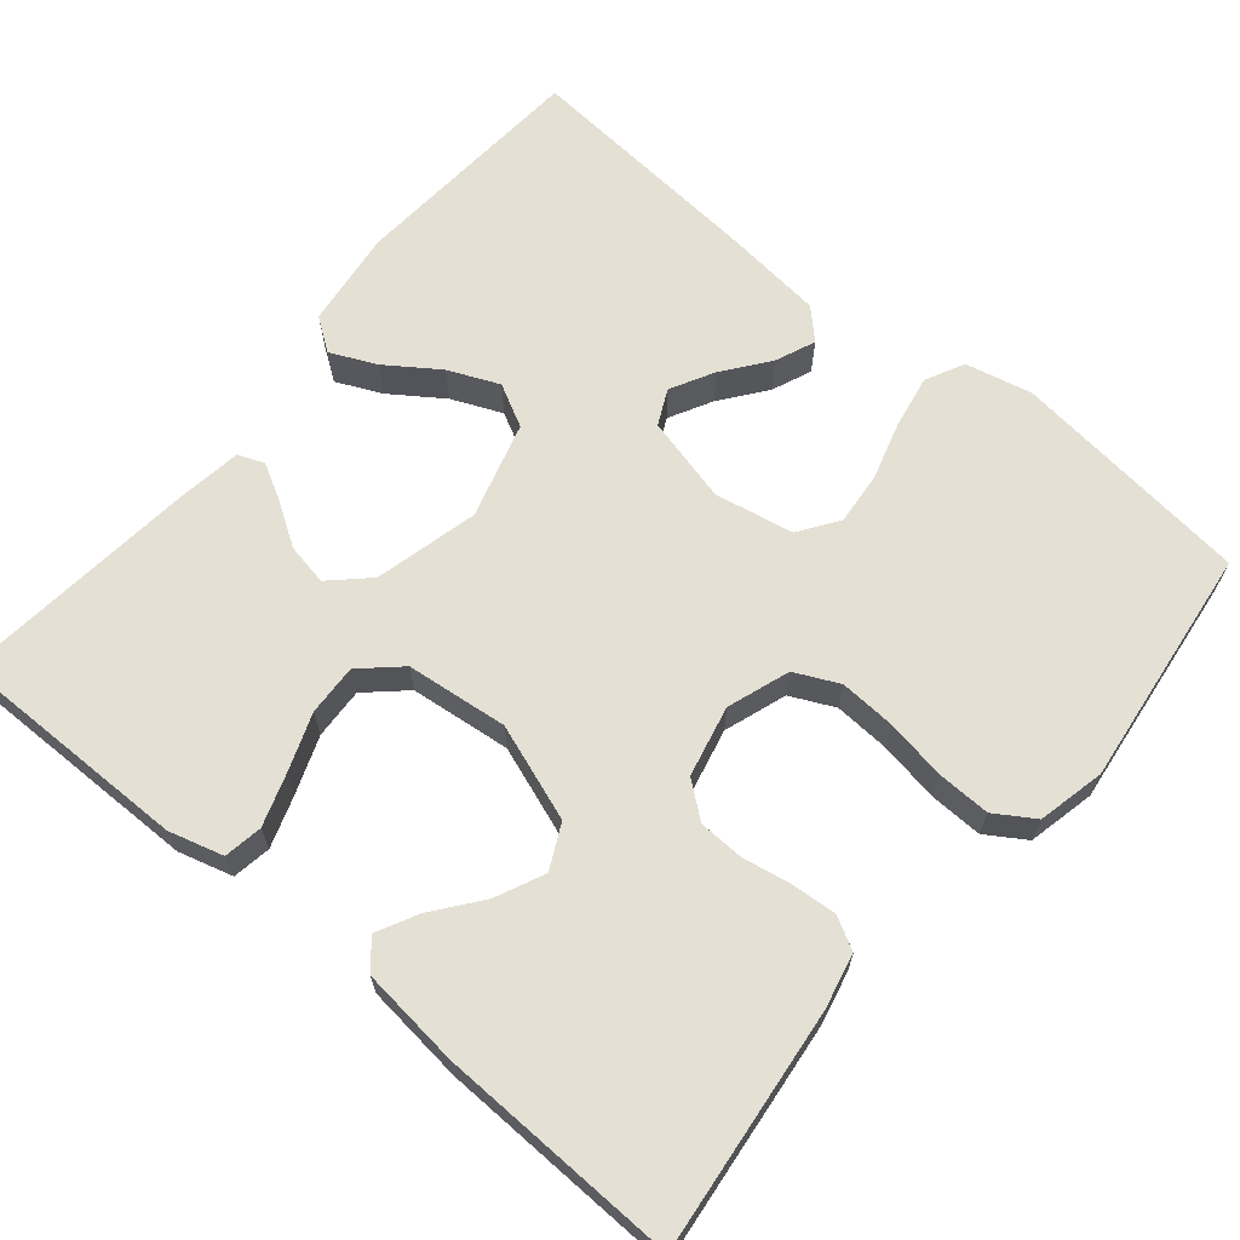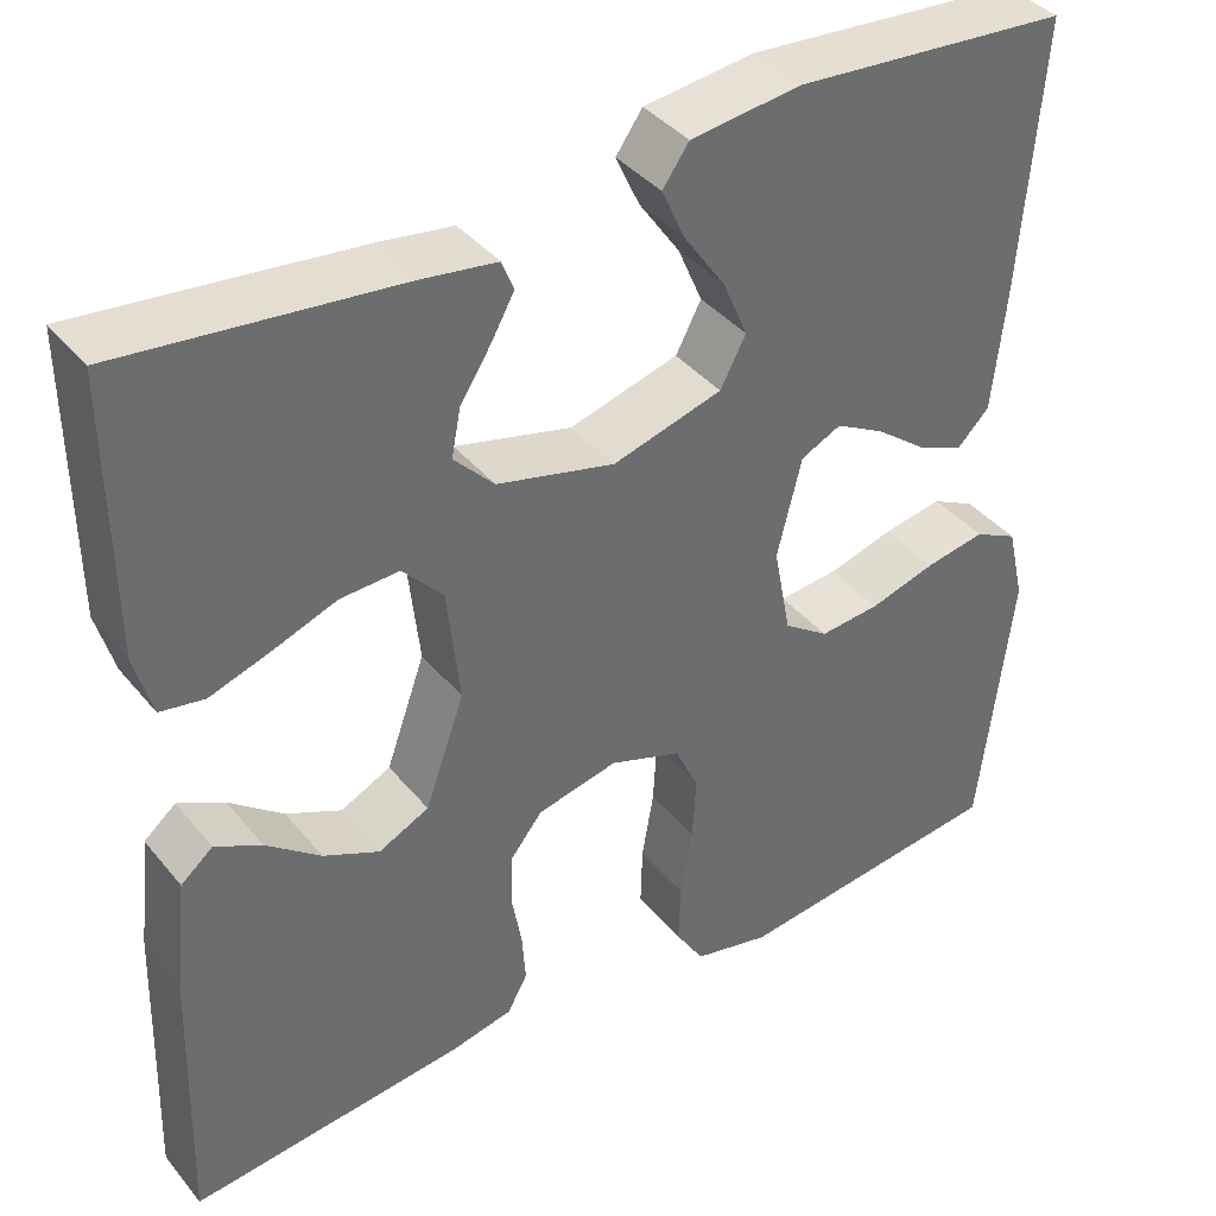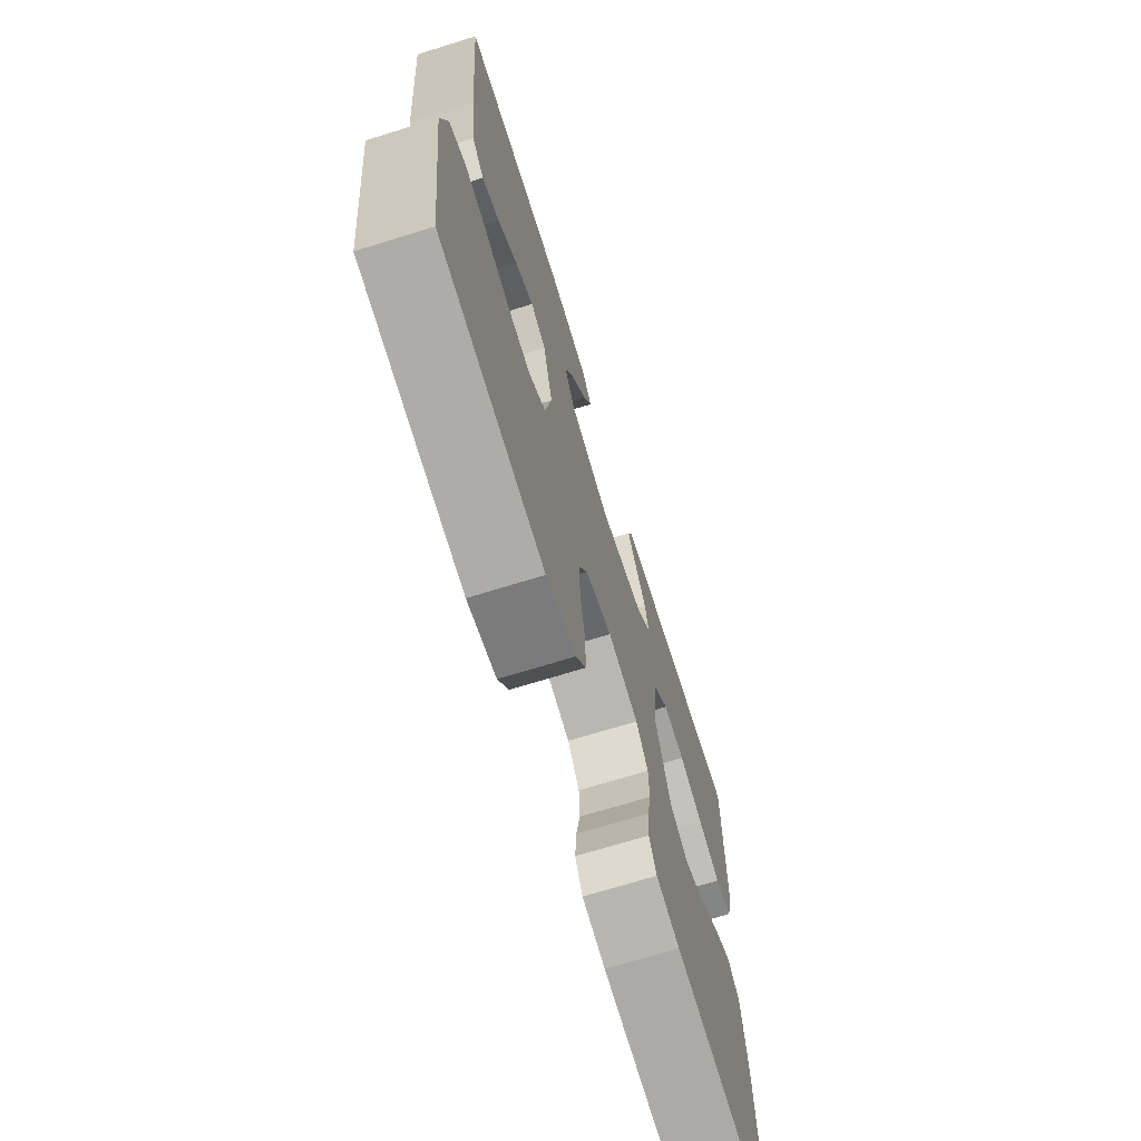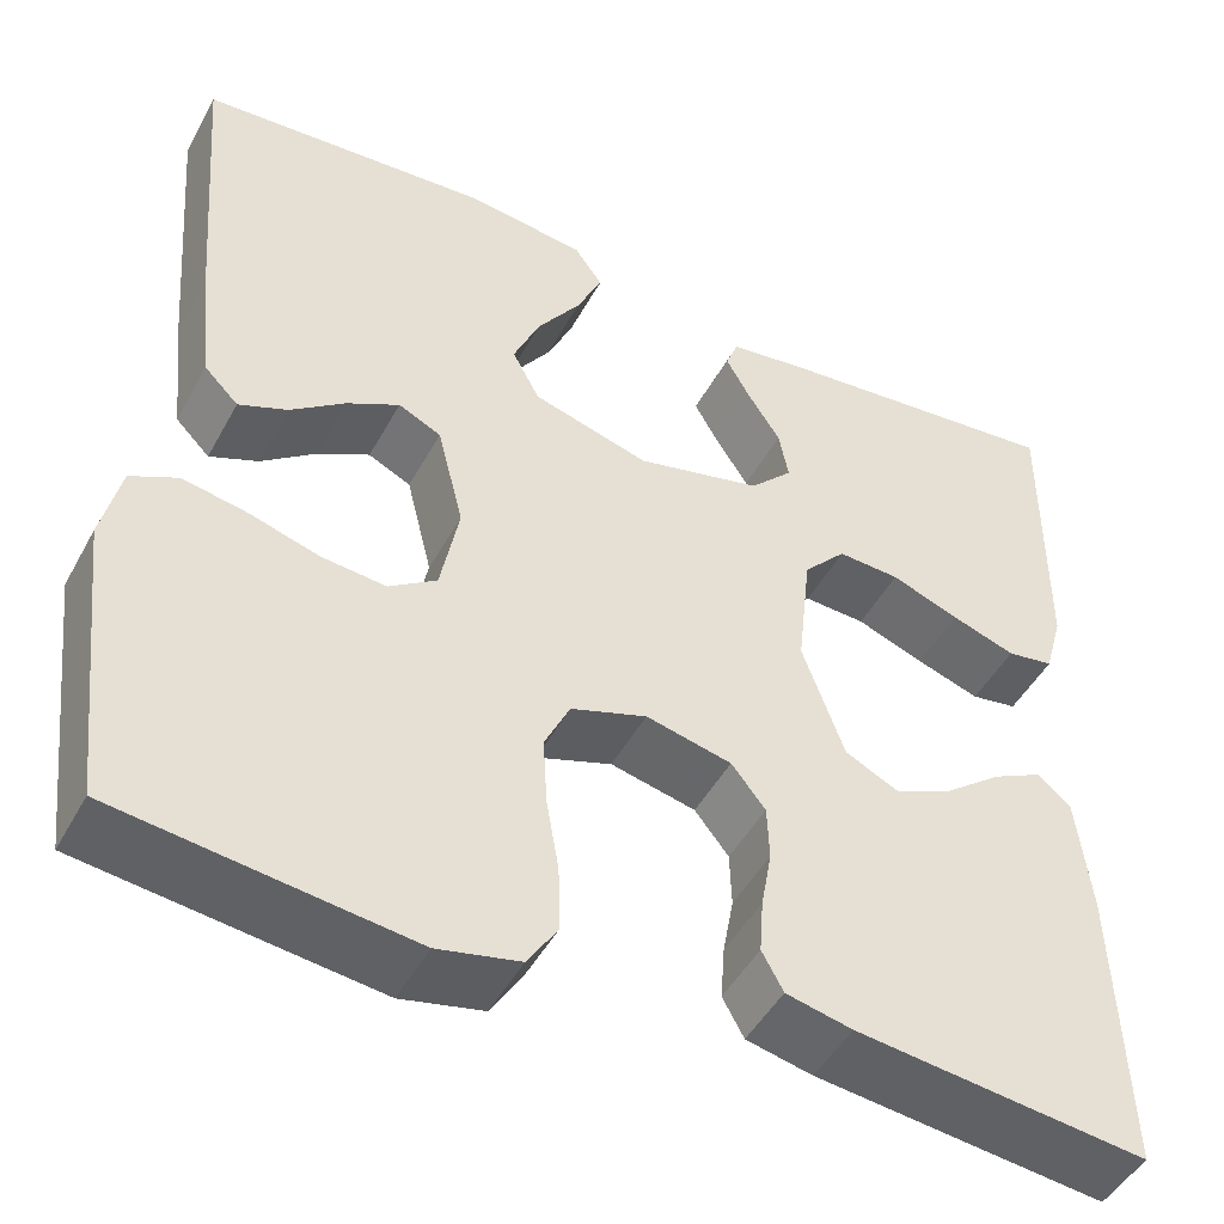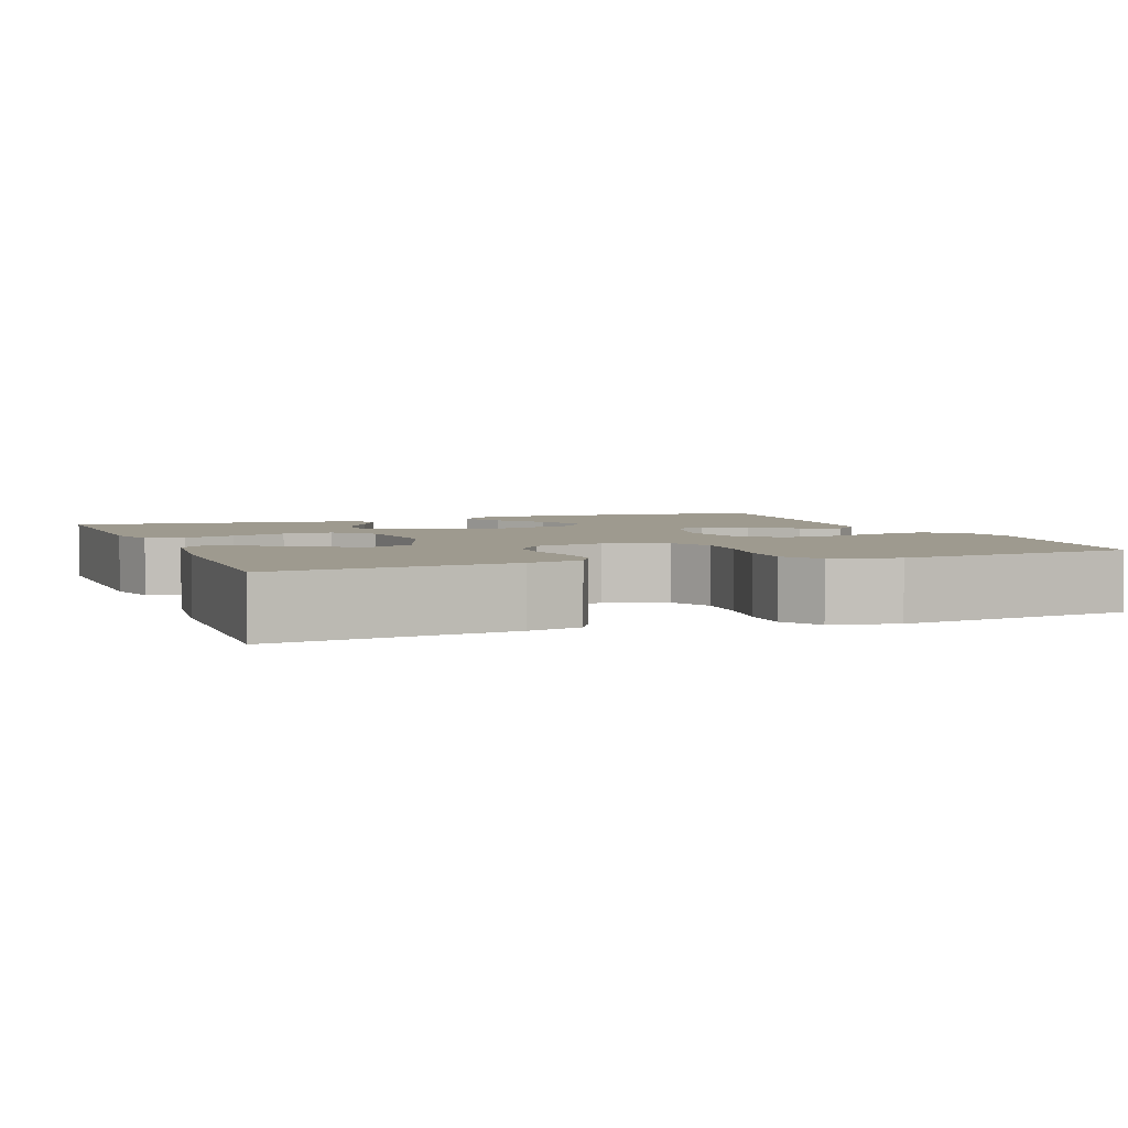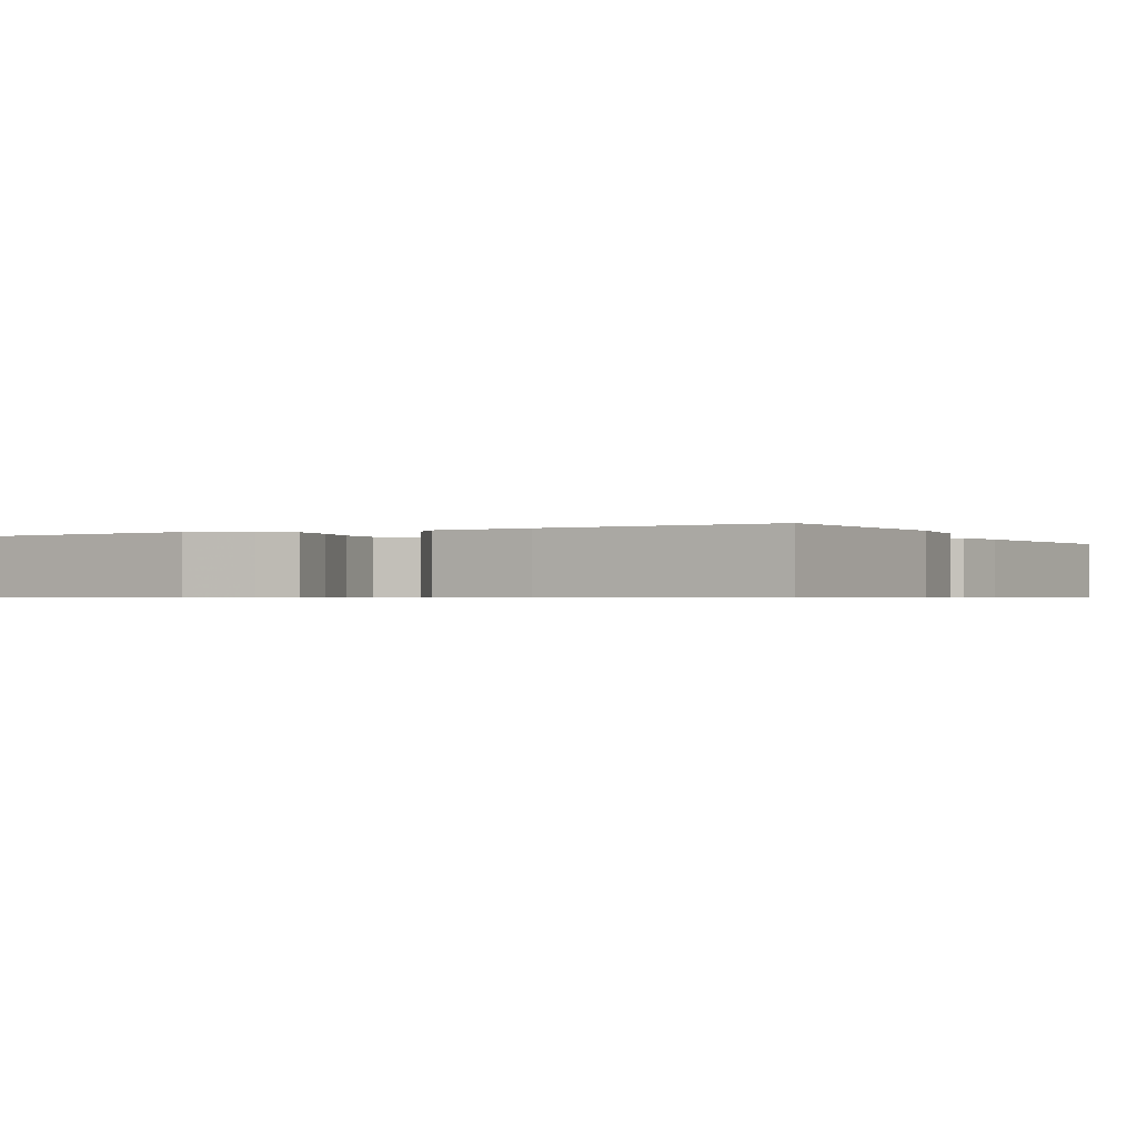
<metadata>
{"format":"obj","ext":"obj","renderer":"f3d","projection":"perspective","resolution":1024,"background":"white","views":[{"elev":66.1,"azim":129.8,"up":"+Y"},{"elev":39.1,"azim":145.1,"up":"+Z"},{"elev":-70.4,"azim":-72.8,"up":"+Z"},{"elev":-47.7,"azim":-27.6,"up":"+Z"},{"elev":3.8,"azim":159.0,"up":"+Y"},{"elev":-0.7,"azim":-61.5,"up":"+Y"}]}
</metadata>
<code>
v -0.5 0.07 0.5
v -0.2 0.07 0.523
v -0.079 0.07 0.508
v -0.05 0.07 0.467
v -0.076 0.07 0.41
v -0.121 0.07 0.345
v -0.148 0.07 0.282
v -0.12 0.07 0.229
v 0 0.07 0.195
v 0.129 0.07 0.227
v 0.173 0.07 0.273
v 0.163 0.07 0.325
v 0.129 0.07 0.378
v 0.104 0.07 0.423
v 0.117 0.07 0.456
v 0.2 0.07 0.468
v 0.5 0.07 0.5
v 0.498 0.07 0.2
v 0.479 0.07 0.132
v 0.431 0.07 0.124
v 0.365 0.07 0.146
v 0.295 0.07 0.172
v 0.231 0.07 0.175
v 0.187 0.07 0.127
v 0.173 0.07 0
v 0.216 0.07 -0.12
v 0.271 0.07 -0.147
v 0.332 0.07 -0.119
v 0.391 0.07 -0.073
v 0.442 0.07 -0.047
v 0.477 0.07 -0.076
v 0.491 0.07 -0.2
v 0.5 0.07 -0.5
v 0.2 0.07 -0.467
v 0.132 0.07 -0.452
v 0.11 0.07 -0.412
v 0.114 0.07 -0.356
v 0.125 0.07 -0.295
v 0.123 0.07 -0.238
v 0.088 0.07 -0.194
v 0 0.07 -0.174
v -0.078 0.07 -0.201
v -0.104 0.07 -0.256
v -0.1 0.07 -0.326
v -0.087 0.07 -0.401
v -0.085 0.07 -0.468
v -0.116 0.07 -0.517
v -0.2 0.07 -0.536
v -0.5 0.07 -0.5
v -0.535 0.07 -0.2
v -0.516 0.07 -0.117
v -0.468 0.07 -0.093
v -0.402 0.07 -0.105
v -0.33 0.07 -0.126
v -0.264 0.07 -0.132
v -0.215 0.07 -0.098
v -0.196 0.07 0
v -0.223 0.07 0.108
v -0.267 0.07 0.129
v -0.321 0.07 0.1
v -0.377 0.07 0.057
v -0.427 0.07 0.036
v -0.462 0.07 0.071
v -0.476 0.07 0.2
v -0.5 0 0.5
v -0.2 0 0.523
v -0.079 0 0.508
v -0.05 0 0.467
v -0.076 0 0.41
v -0.121 0 0.345
v -0.148 0 0.282
v -0.12 0 0.229
v 0 0 0.195
v 0.129 0 0.227
v 0.173 0 0.273
v 0.163 0 0.325
v 0.129 0 0.378
v 0.104 0 0.423
v 0.117 0 0.456
v 0.2 0 0.468
v 0.5 0 0.5
v 0.498 0 0.2
v 0.479 0 0.132
v 0.431 0 0.124
v 0.365 0 0.146
v 0.295 0 0.172
v 0.231 0 0.175
v 0.187 0 0.127
v 0.173 0 0
v 0.216 0 -0.12
v 0.271 0 -0.147
v 0.332 0 -0.119
v 0.391 0 -0.073
v 0.442 0 -0.047
v 0.477 0 -0.076
v 0.491 0 -0.2
v 0.5 0 -0.5
v 0.2 0 -0.467
v 0.132 0 -0.452
v 0.11 0 -0.412
v 0.114 0 -0.356
v 0.125 0 -0.295
v 0.123 0 -0.238
v 0.088 0 -0.194
v 0 0 -0.174
v -0.078 0 -0.201
v -0.104 0 -0.256
v -0.1 0 -0.326
v -0.087 0 -0.401
v -0.085 0 -0.468
v -0.116 0 -0.517
v -0.2 0 -0.536
v -0.5 0 -0.5
v -0.535 0 -0.2
v -0.516 0 -0.117
v -0.468 0 -0.093
v -0.402 0 -0.105
v -0.33 0 -0.126
v -0.264 0 -0.132
v -0.215 0 -0.098
v -0.196 0 0
v -0.223 0 0.108
v -0.267 0 0.129
v -0.321 0 0.1
v -0.377 0 0.057
v -0.427 0 0.036
v -0.462 0 0.071
v -0.476 0 0.2
f 4 5 6
f 3 4 6
f 2 3 6
f 1 2 6
f 64 1 6
f 63 64 6
f 62 63 6
f 61 62 6
f 60 61 6
f 59 60 6 7
f 58 59 7 8
f 57 58 8 9
f 56 57 9 10
f 52 53 54
f 51 52 54
f 50 51 54
f 49 50 54
f 48 49 54
f 47 48 54
f 46 47 54
f 45 46 54
f 44 45 54
f 43 44 54 55
f 42 43 55 56
f 36 37 38
f 35 36 38
f 34 35 38
f 33 34 38
f 32 33 38
f 31 32 38
f 30 31 38
f 29 30 38
f 28 29 38
f 27 28 38 39
f 26 27 39 40
f 20 21 22
f 19 20 22
f 18 19 22
f 17 18 22
f 16 17 22
f 15 16 22
f 14 15 22
f 13 14 22
f 12 13 22
f 11 12 22 23
f 10 11 23 24
f 10 24 25
f 56 10 25
f 42 56 25
f 41 42 25
f 25 26 40 41
f 70 69 68
f 70 68 67
f 70 67 66
f 70 66 65
f 70 65 128
f 70 128 127
f 70 127 126
f 70 126 125
f 70 125 124
f 71 70 124 123
f 72 71 123 122
f 73 72 122 121
f 74 73 121 120
f 118 117 116
f 118 116 115
f 118 115 114
f 118 114 113
f 118 113 112
f 118 112 111
f 118 111 110
f 118 110 109
f 118 109 108
f 119 118 108 107
f 120 119 107 106
f 102 101 100
f 102 100 99
f 102 99 98
f 102 98 97
f 102 97 96
f 102 96 95
f 102 95 94
f 102 94 93
f 102 93 92
f 103 102 92 91
f 104 103 91 90
f 86 85 84
f 86 84 83
f 86 83 82
f 86 82 81
f 86 81 80
f 86 80 79
f 86 79 78
f 86 78 77
f 86 77 76
f 87 86 76 75
f 88 87 75 74
f 89 88 74
f 89 74 120
f 89 120 106
f 89 106 105
f 105 104 90 89
f 1 65 66 2
f 2 66 67 3
f 3 67 68 4
f 4 68 69 5
f 5 69 70 6
f 6 70 71 7
f 7 71 72 8
f 8 72 73 9
f 9 73 74 10
f 10 74 75 11
f 11 75 76 12
f 12 76 77 13
f 13 77 78 14
f 14 78 79 15
f 15 79 80 16
f 16 80 81 17
f 17 81 82 18
f 18 82 83 19
f 19 83 84 20
f 20 84 85 21
f 21 85 86 22
f 22 86 87 23
f 23 87 88 24
f 24 88 89 25
f 25 89 90 26
f 26 90 91 27
f 27 91 92 28
f 28 92 93 29
f 29 93 94 30
f 30 94 95 31
f 31 95 96 32
f 32 96 97 33
f 33 97 98 34
f 34 98 99 35
f 35 99 100 36
f 36 100 101 37
f 37 101 102 38
f 38 102 103 39
f 39 103 104 40
f 40 104 105 41
f 41 105 106 42
f 42 106 107 43
f 43 107 108 44
f 44 108 109 45
f 45 109 110 46
f 46 110 111 47
f 47 111 112 48
f 48 112 113 49
f 49 113 114 50
f 50 114 115 51
f 51 115 116 52
f 52 116 117 53
f 53 117 118 54
f 54 118 119 55
f 55 119 120 56
f 56 120 121 57
f 57 121 122 58
f 58 122 123 59
f 59 123 124 60
f 60 124 125 61
f 61 125 126 62
f 62 126 127 63
f 63 127 128 64
f 64 128 65 1

</code>
